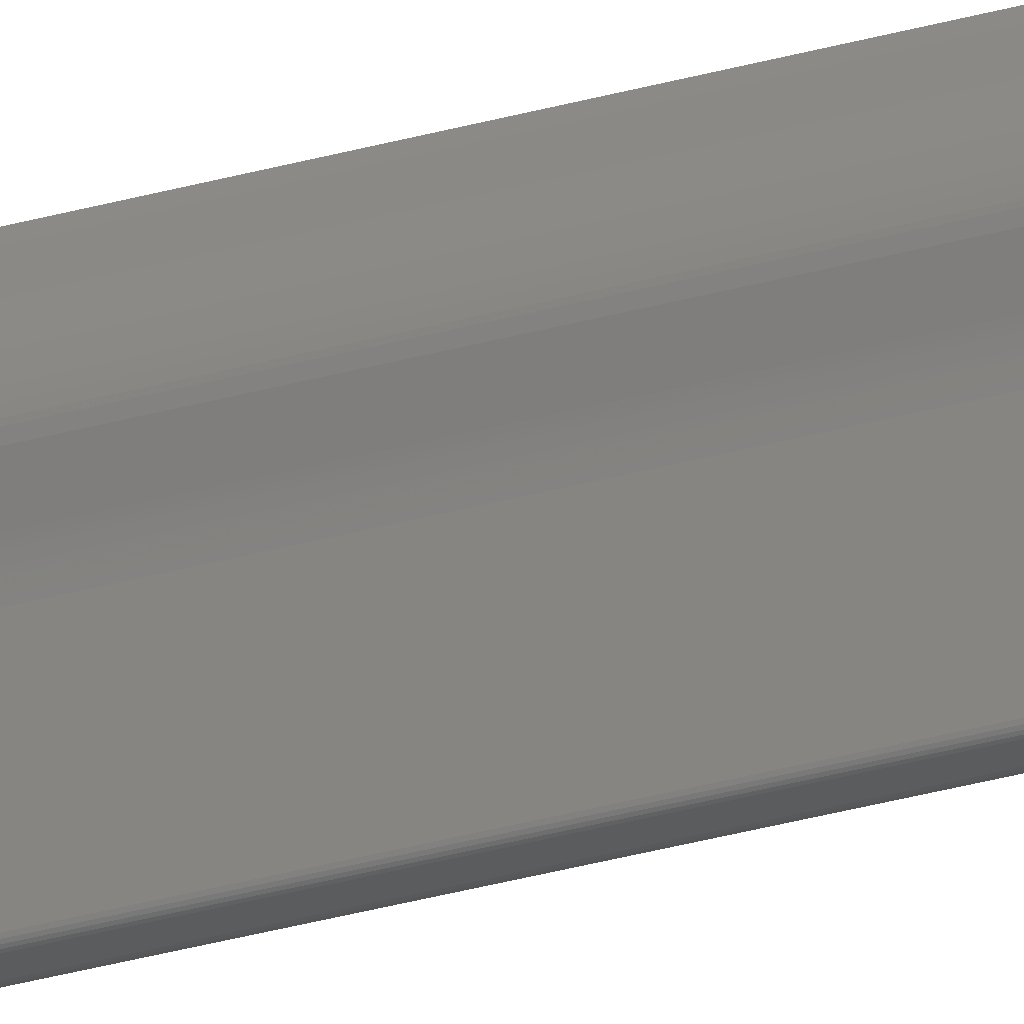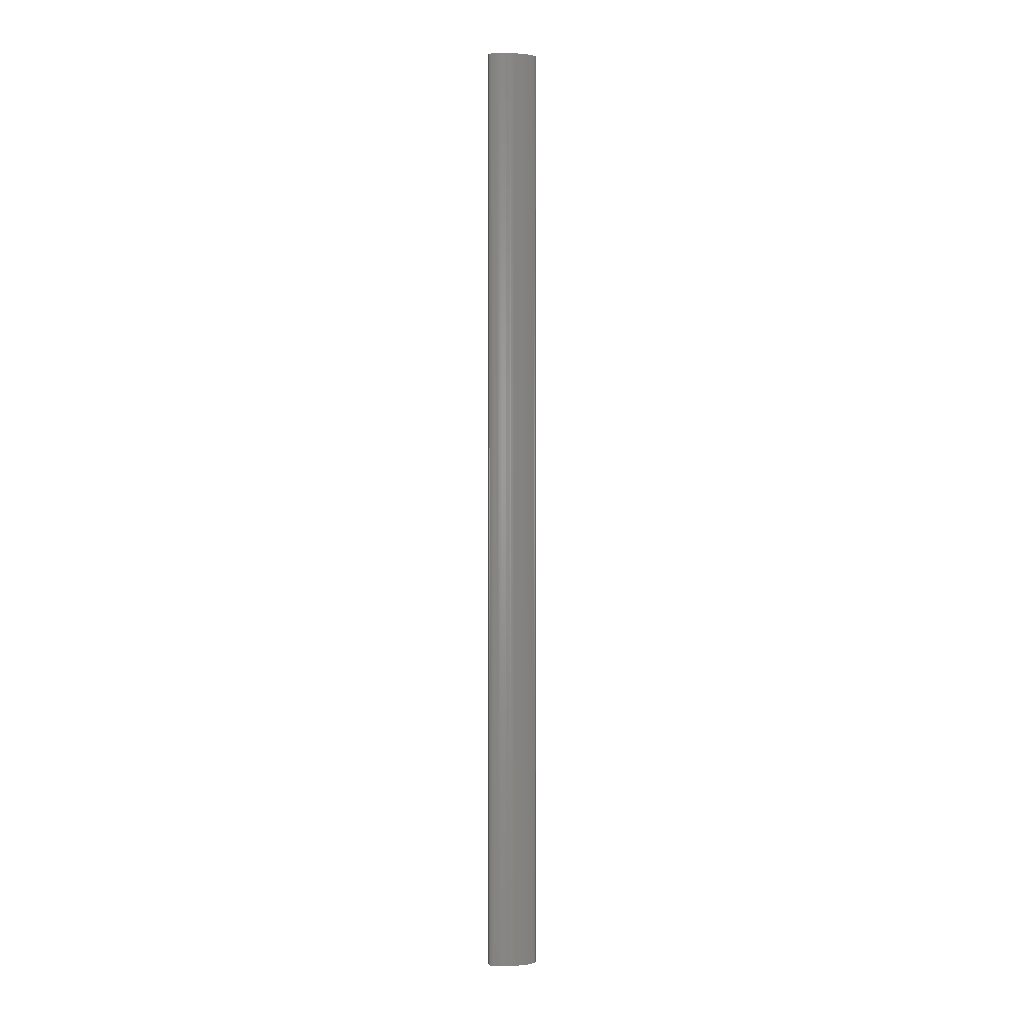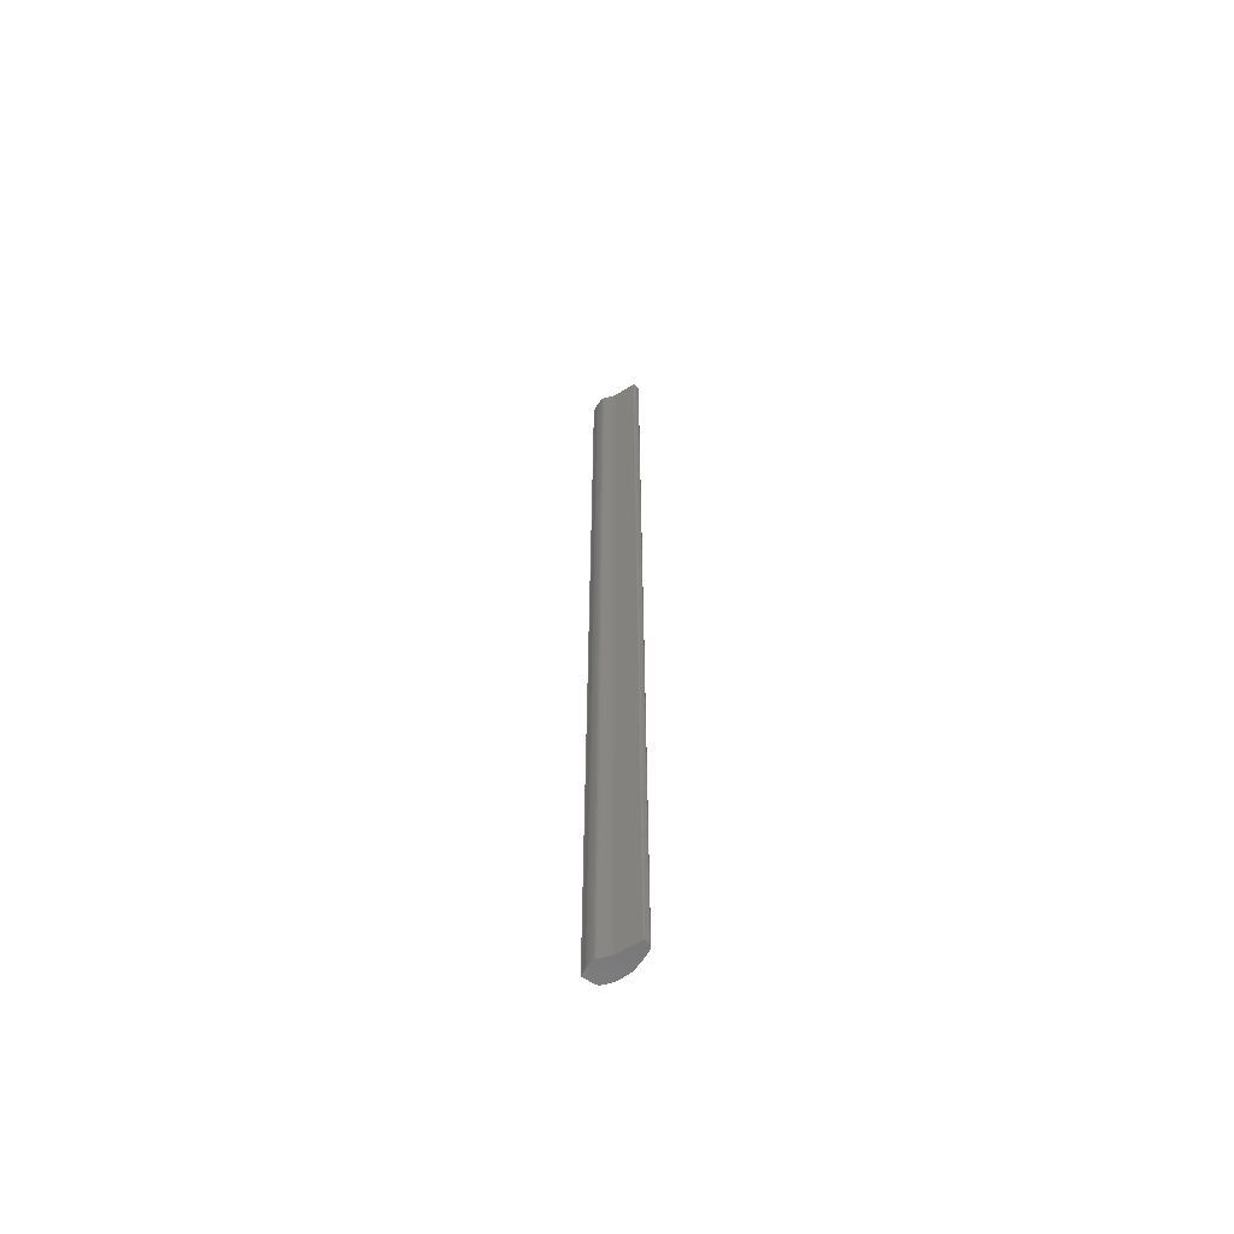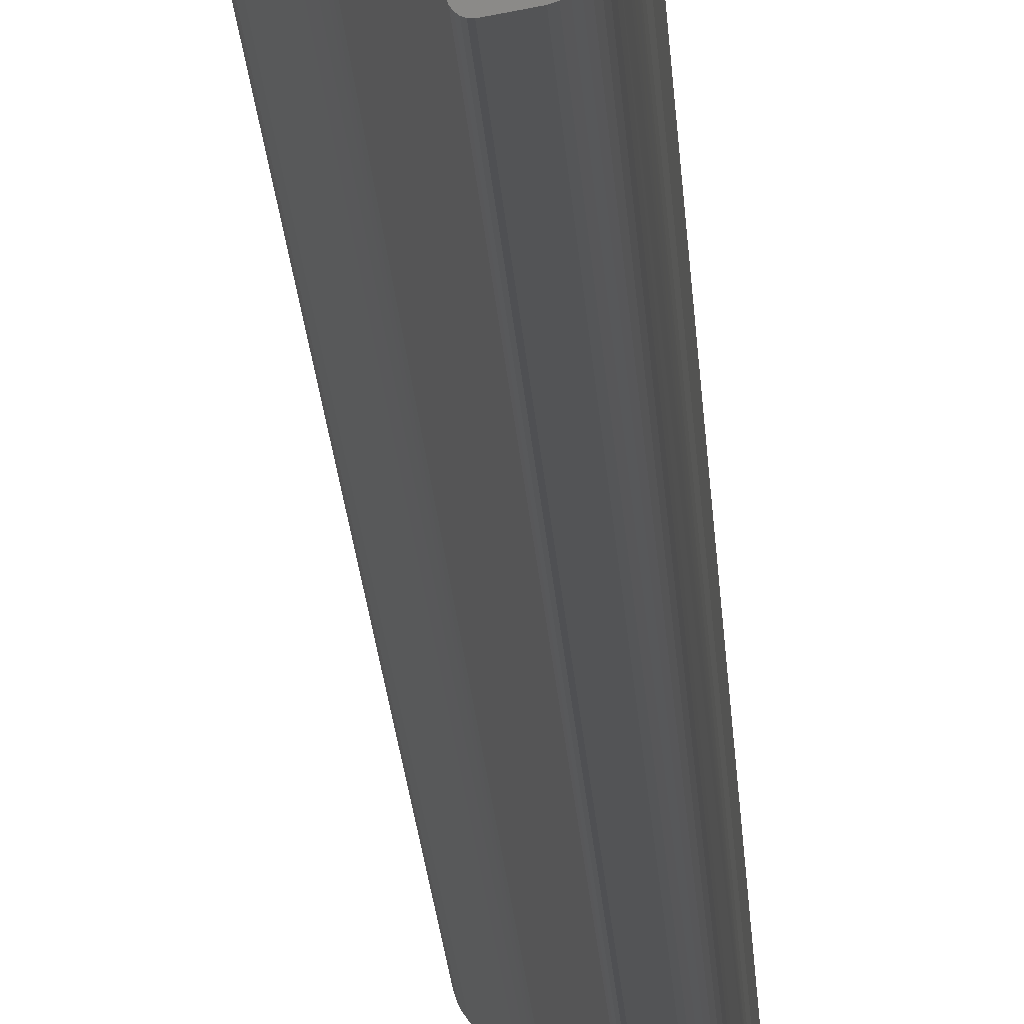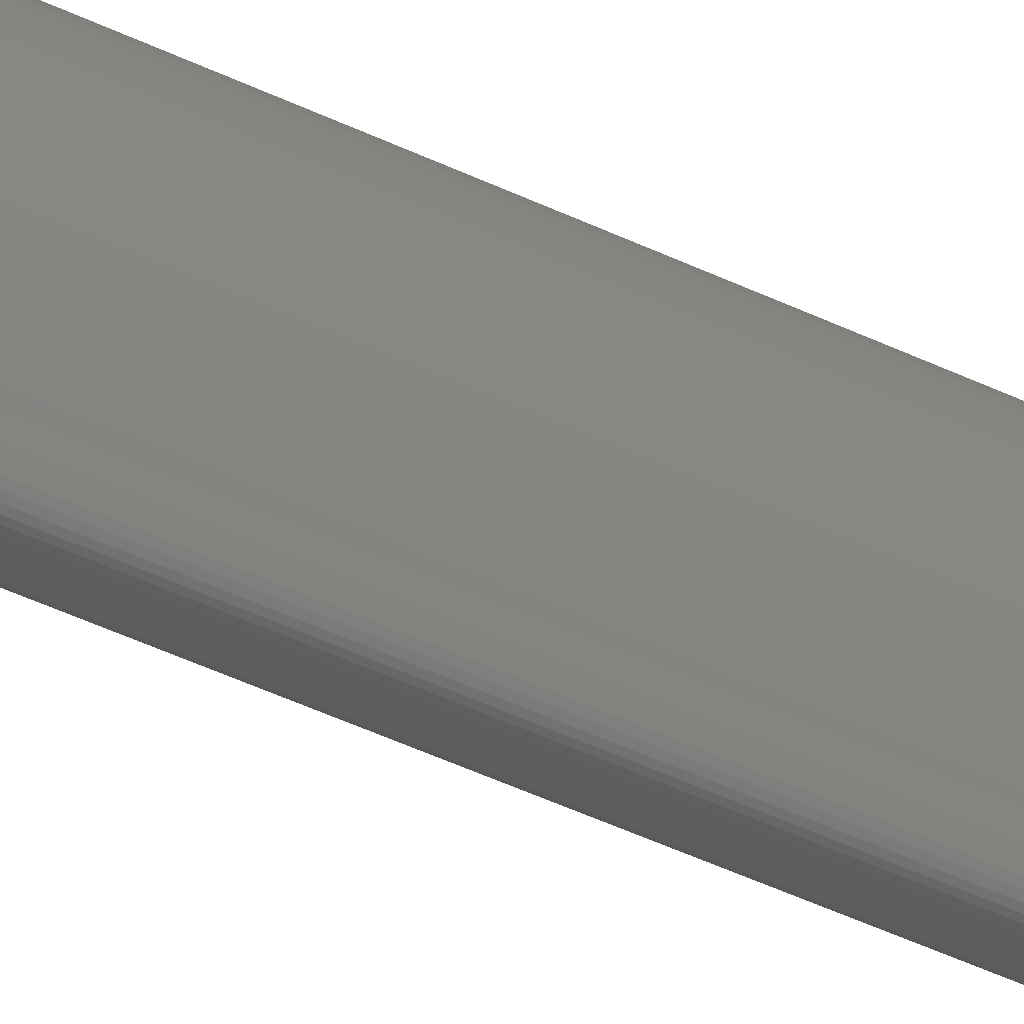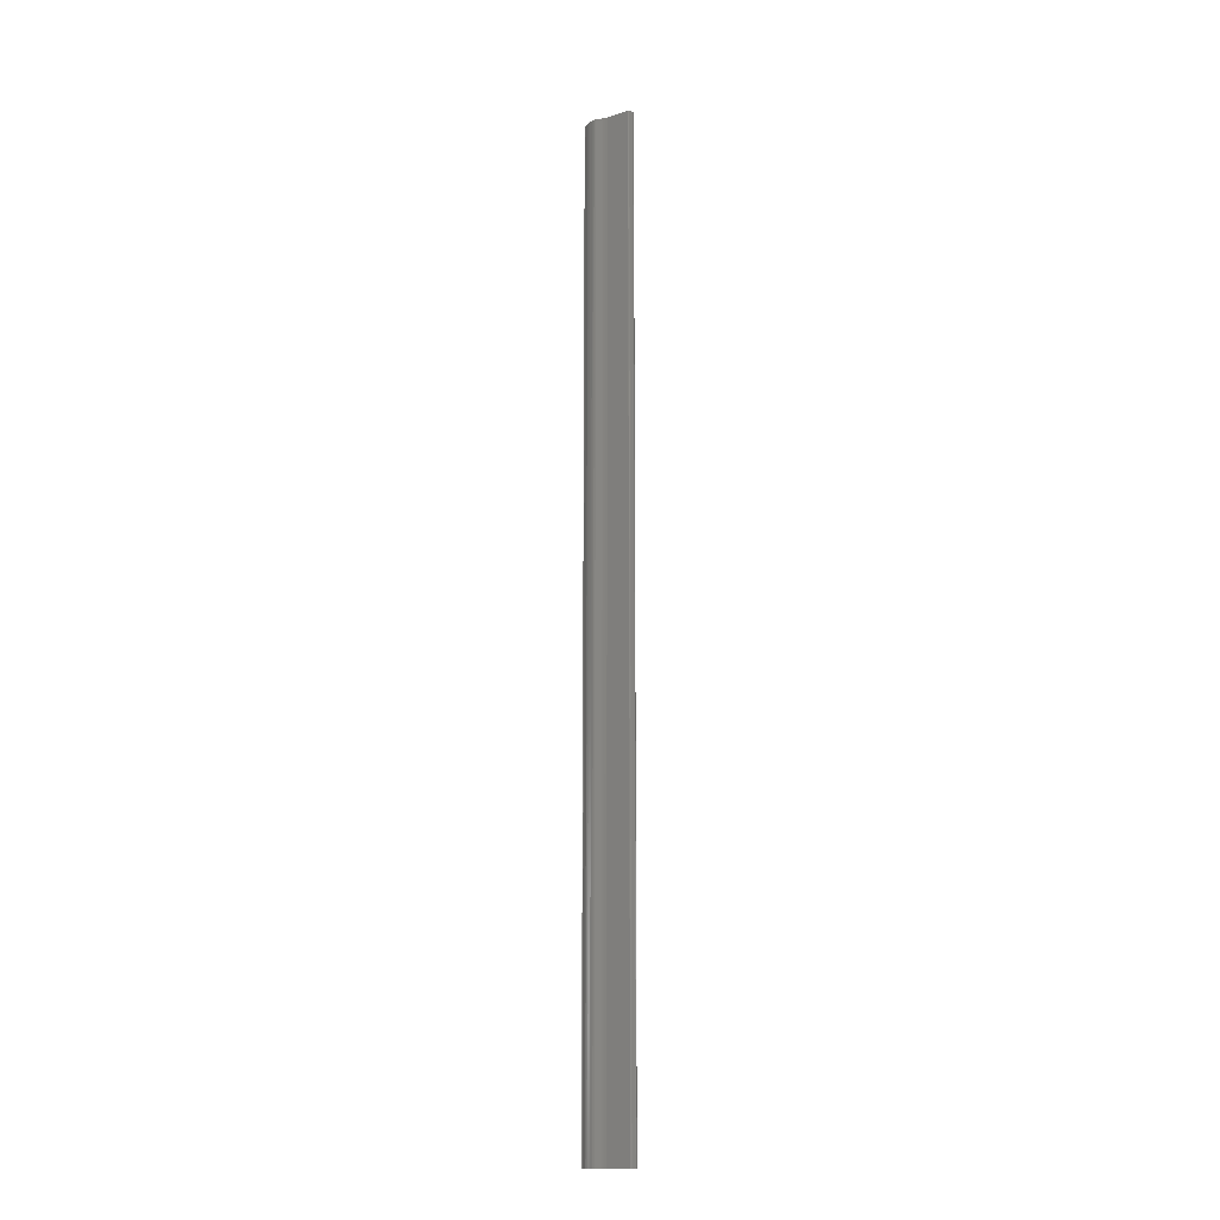
<metadata>
{"format":"stl","ext":"stl","renderer":"f3d","projection":"perspective","resolution":1024,"background":"white","views":[{"elev":-39.8,"azim":-71.6,"up":"+Y"},{"elev":1.3,"azim":91.1,"up":"+Z"},{"elev":-60.8,"azim":-33.4,"up":"+Z"},{"elev":-6.1,"azim":1.0,"up":"+Y"},{"elev":-25.2,"azim":47.0,"up":"+Y"},{"elev":-14.7,"azim":-30.3,"up":"+Z"}]}
</metadata>
<code>
# stl→obj: 134 verts, 264 faces
v 0.000208 0.004956 0.15
v 0.000208 0.004956 0
v 0.000331 0.004782 0
v 0.000331 0.004782 0.15
v 0.001001 0.004112 0
v 0.001001 0.004112 0.15
v 0.002304 0.0078 0.15
v 0.002304 0.0078 0
v 0.002184 0.007828 0
v 0.002184 0.007828 0.15
v 0.003678 0.006278 0.15
v 0.003678 0.006278 0
v 0.003496 0.006566 0
v 0.003496 0.006566 0.15
v 0.002017 0.007849 0
v 0.002017 0.007849 0.15
v 0.003176 3e-06 0.15
v 0.003176 3e-06 0
v 0.003245 1e-06 0
v 0.003245 1e-06 0.15
v 0.000167 0.005041 0
v 0.000109 0.005222 0
v 6.5e-05 0.005432 0
v 1.4e-05 0.005905 0
v 7e-06 0.00603 0
v 3e-06 0.006156 0
v 1e-06 0.006282 0
v 0 0.006407 0
v 3e-06 0.006532 0
v 1.2e-05 0.006658 0
v 0.000163 0.007575 0
v 0.000166 0.00763 0
v 0.000151 0.00784 0
v 0.002393 0.007762 0
v 0.002478 0.007716 0
v 0.002641 0.007596 0
v 0.002803 0.007438 0
v 0.002887 0.007344 0
v 0.002975 0.00724 0
v 0.003067 0.007125 0
v 0.003165 0.007 0
v 0.003385 0.006716 0
v 0.003821 0.005992 0
v 0.003884 0.005843 0
v 0.003944 0.005688 0
v 0.004353 0.0045 0
v 0.004444 0.004136 0
v 0.004478 0.003838 0
v 0.00448 0.003701 0
v 0.004449 0.002905 0
v 0.004466 0.002102 0
v 0.00446 0.001806 0
v 0.001065 0.004043 0
v 0.001123 0.003976 0
v 0.004453 0.001673 0
v 0.004443 0.001543 0
v 0.004431 0.001412 0
v 0.004416 0.001275 0
v 0.004398 0.001127 0
v 0.004377 0.000965 0
v 0.004353 0.000782 0
v 0.004319 0.000607 0
v 0.004268 0.000464 0
v 0.004201 0.00035 0
v 0.004123 0.000262 0
v 0.004034 0.000196 0
v 0.003938 0.000147 0
v 0.003836 0.000112 0
v 0.003119 2.3e-05 0
v 0.00307 5.9e-05 0
v 0.003027 0.000113 0
v 0.001492 0.003458 0
v 0.00118 0.003907 0
v 0.001238 0.003834 0
v 0.001297 0.003755 0
v 0.001358 0.003667 0
v 0.001423 0.003569 0
v 6.5e-05 0.005432 0.15
v 1.4e-05 0.005905 0.15
v 0.002478 0.007716 0.15
v 0.002393 0.007762 0.15
v 0.004268 0.000464 0.15
v 0.004319 0.000607 0.15
v 0.000166 0.00763 0.15
v 0.000163 0.007575 0.15
v 0.003027 0.000113 0.15
v 0.00307 5.9e-05 0.15
v 0.002641 0.007596 0.15
v 0.001297 0.003755 0.15
v 0.001238 0.003834 0.15
v 0.00118 0.003907 0.15
v 0.001123 0.003976 0.15
v 0.001065 0.004043 0.15
v 0.004123 0.000262 0.15
v 0.004201 0.00035 0.15
v 0.004353 0.000782 0.15
v 0.004377 0.000965 0.15
v 0.004398 0.001127 0.15
v 0.004416 0.001275 0.15
v 0.004431 0.001412 0.15
v 0.004443 0.001543 0.15
v 0.004453 0.001673 0.15
v 0.00446 0.001806 0.15
v 0.004466 0.002102 0.15
v 0.004449 0.002905 0.15
v 0.00448 0.003701 0.15
v 0.004478 0.003838 0.15
v 0.004034 0.000196 0.15
v 0.003836 0.000112 0.15
v 0.003938 0.000147 0.15
v 0.003119 2.3e-05 0.15
v 0.001492 0.003458 0.15
v 0.004444 0.004136 0.15
v 0.004353 0.0045 0.15
v 0.003944 0.005688 0.15
v 0.003884 0.005843 0.15
v 0.003821 0.005992 0.15
v 0.003385 0.006716 0.15
v 0.003165 0.007 0.15
v 0.003067 0.007125 0.15
v 0.002975 0.00724 0.15
v 0.002887 0.007344 0.15
v 0.002803 0.007438 0.15
v 0.000151 0.00784 0.15
v 1.2e-05 0.006658 0.15
v 3e-06 0.006532 0.15
v 0.001423 0.003569 0.15
v 0 0.006407 0.15
v 1e-06 0.006282 0.15
v 3e-06 0.006156 0.15
v 7e-06 0.00603 0.15
v 0.000109 0.005222 0.15
v 0.000167 0.005041 0.15
v 0.001358 0.003667 0.15
f 1 2 3
f 1 3 4
f 5 6 4
f 5 4 3
f 7 8 9
f 7 9 10
f 11 12 13
f 11 13 14
f 10 9 15
f 10 15 16
f 17 18 19
f 17 19 20
f 5 3 2
f 2 21 22
f 22 23 24
f 24 25 26
f 26 27 28
f 28 29 30
f 28 30 31
f 24 26 28
f 2 22 24
f 5 2 24
f 24 28 31
f 32 33 15
f 5 24 31
f 31 32 15
f 15 9 8
f 8 34 35
f 35 36 37
f 37 38 39
f 39 40 41
f 41 42 13
f 13 12 43
f 43 44 45
f 45 46 47
f 47 48 49
f 50 51 52
f 47 49 50
f 43 45 47
f 41 13 43
f 37 39 41
f 8 35 37
f 31 15 8
f 53 5 31
f 54 53 31
f 31 8 37
f 37 41 43
f 43 47 50
f 50 52 55
f 55 56 57
f 57 58 59
f 59 60 61
f 61 62 63
f 63 64 65
f 65 66 67
f 67 68 19
f 19 18 69
f 69 70 71
f 69 71 72
f 67 19 69
f 63 65 67
f 59 61 63
f 55 57 59
f 43 50 55
f 31 37 43
f 73 54 31
f 74 73 31
f 31 43 55
f 55 59 63
f 63 67 69
f 63 69 72
f 31 55 63
f 75 74 31
f 76 75 31
f 31 63 72
f 77 76 31
f 72 77 31
f 24 23 78
f 24 78 79
f 80 35 34
f 80 34 81
f 82 63 62
f 82 62 83
f 84 32 31
f 84 31 85
f 86 71 70
f 86 70 87
f 88 36 35
f 88 35 80
f 74 75 89
f 74 89 90
f 73 74 90
f 73 90 91
f 54 73 91
f 54 91 92
f 6 5 53
f 53 54 92
f 93 6 53
f 92 93 53
f 94 95 82
f 82 83 96
f 96 97 98
f 98 99 100
f 100 101 102
f 102 103 104
f 105 106 107
f 102 104 105
f 98 100 102
f 82 96 98
f 108 94 82
f 109 110 108
f 17 20 109
f 87 111 17
f 112 86 87
f 112 87 17
f 17 109 108
f 108 82 98
f 98 102 105
f 105 107 113
f 113 114 115
f 115 116 117
f 117 11 14
f 14 118 119
f 119 120 121
f 121 122 123
f 123 88 80
f 80 81 7
f 7 10 16
f 16 124 84
f 85 125 126
f 16 84 85
f 80 7 16
f 121 123 80
f 14 119 121
f 115 117 14
f 105 113 115
f 108 98 105
f 112 17 108
f 127 112 108
f 108 105 115
f 115 14 121
f 121 80 16
f 16 85 126
f 126 128 129
f 129 130 131
f 131 79 78
f 78 132 133
f 133 1 4
f 133 4 6
f 131 78 133
f 126 129 131
f 121 16 126
f 108 115 121
f 134 127 108
f 89 134 108
f 108 121 126
f 126 131 133
f 133 6 93
f 126 133 93
f 89 108 126
f 90 89 126
f 126 93 92
f 91 90 126
f 126 92 91
f 110 67 66
f 110 66 108
f 15 33 124
f 15 124 16
f 46 114 113
f 46 113 47
f 123 37 36
f 123 36 88
f 78 23 22
f 78 22 132
f 68 109 20
f 68 20 19
f 44 43 117
f 44 117 116
f 114 46 45
f 45 44 116
f 115 114 45
f 116 115 45
f 87 70 69
f 87 69 111
f 58 57 56
f 56 55 52
f 52 103 102
f 52 102 101
f 58 56 52
f 60 59 58
f 96 61 60
f 97 96 60
f 60 58 52
f 52 101 100
f 52 100 99
f 97 60 52
f 52 99 98
f 52 98 97
f 40 39 38
f 38 37 123
f 38 123 122
f 41 40 38
f 13 42 41
f 118 14 13
f 119 118 13
f 13 41 38
f 38 122 121
f 120 119 13
f 38 121 120
f 38 120 13
f 124 33 32
f 124 32 84
f 104 103 52
f 104 52 51
f 105 104 51
f 105 51 50
f 48 107 106
f 106 105 50
f 49 48 106
f 50 49 106
f 132 22 21
f 132 21 133
f 107 48 47
f 107 47 113
f 111 69 18
f 111 18 17
f 31 30 125
f 31 125 85
f 94 65 64
f 94 64 95
f 25 24 79
f 25 79 131
f 26 25 131
f 26 131 130
f 27 26 130
f 27 130 129
f 28 27 129
f 28 129 128
f 125 30 29
f 29 28 128
f 126 125 29
f 29 128 126
f 77 72 112
f 77 112 127
f 89 75 76
f 76 77 127
f 134 89 76
f 127 134 76
f 72 71 86
f 72 86 112
f 133 21 2
f 133 2 1
f 108 66 65
f 108 65 94
f 109 68 67
f 109 67 110
f 83 62 61
f 83 61 96
f 117 43 12
f 117 12 11
f 81 34 8
f 81 8 7
f 95 64 63
f 95 63 82

</code>
